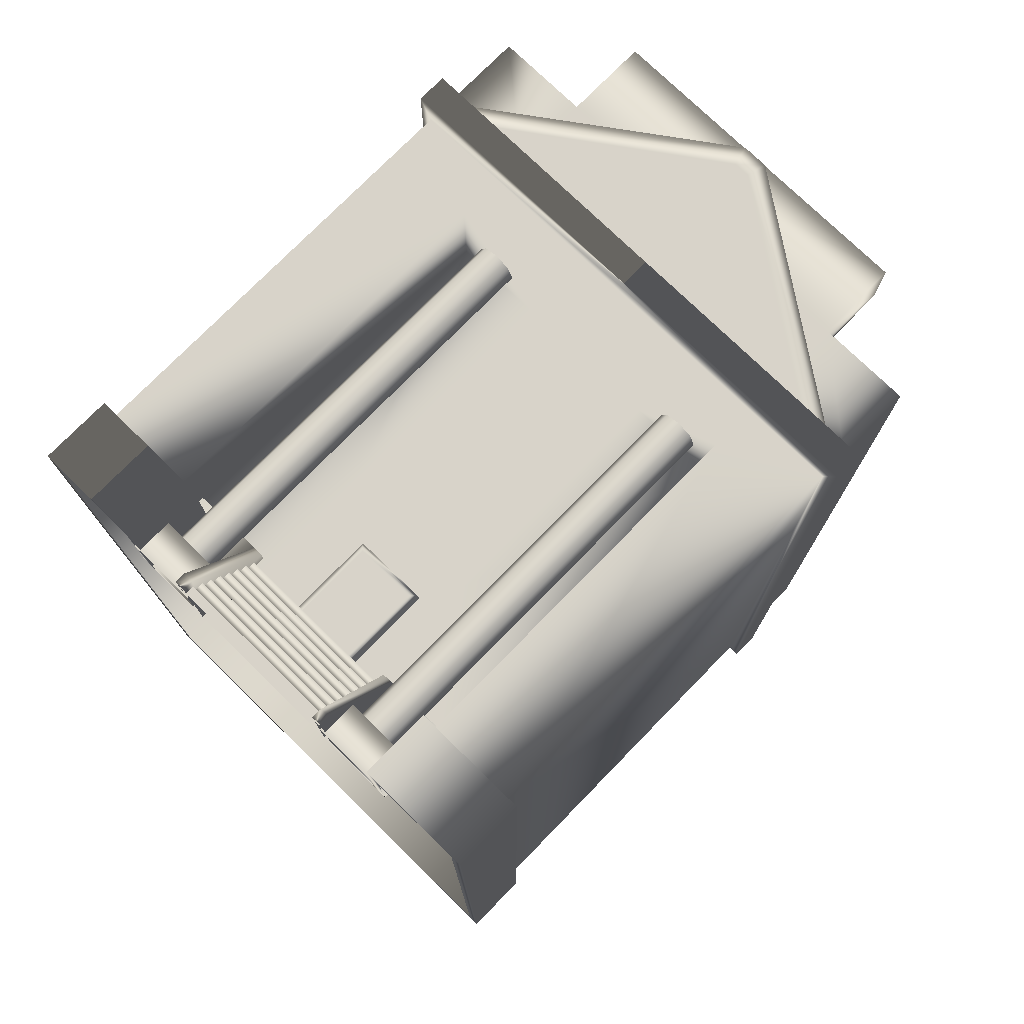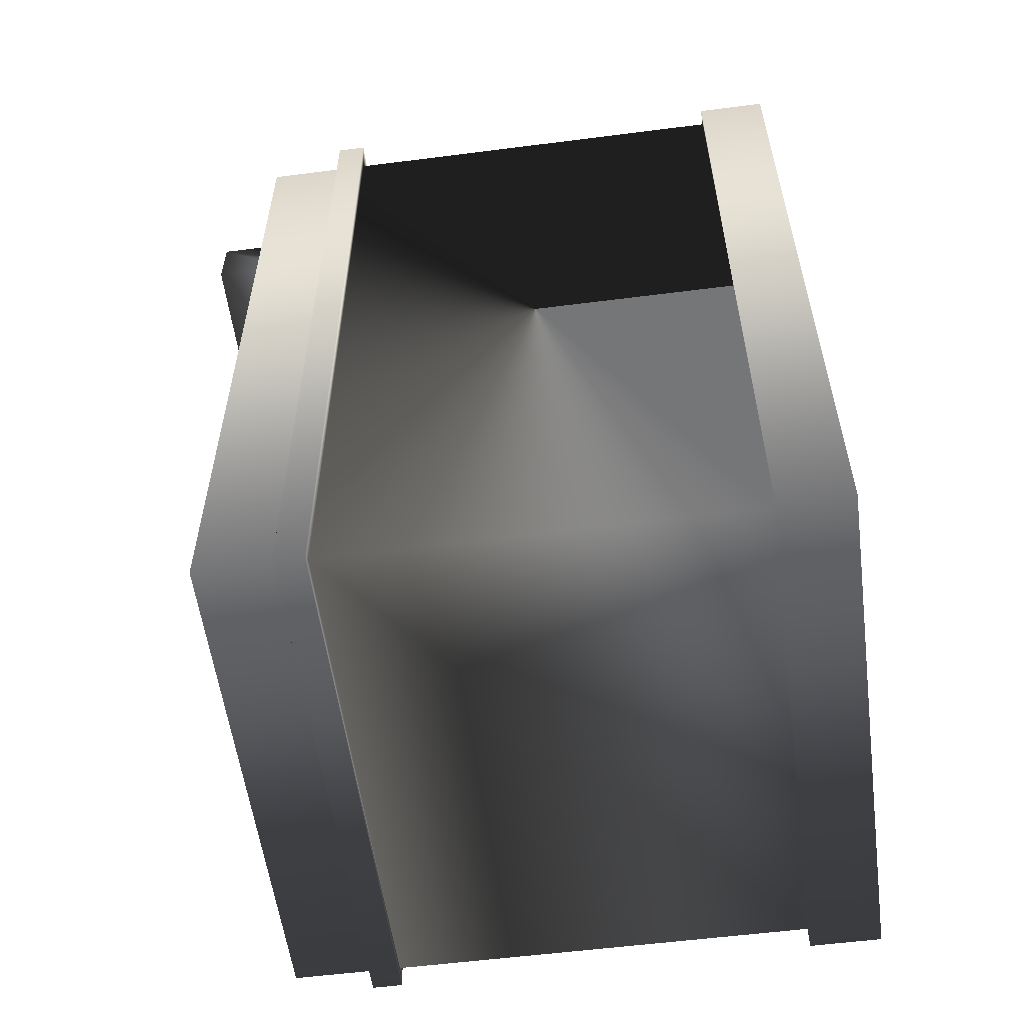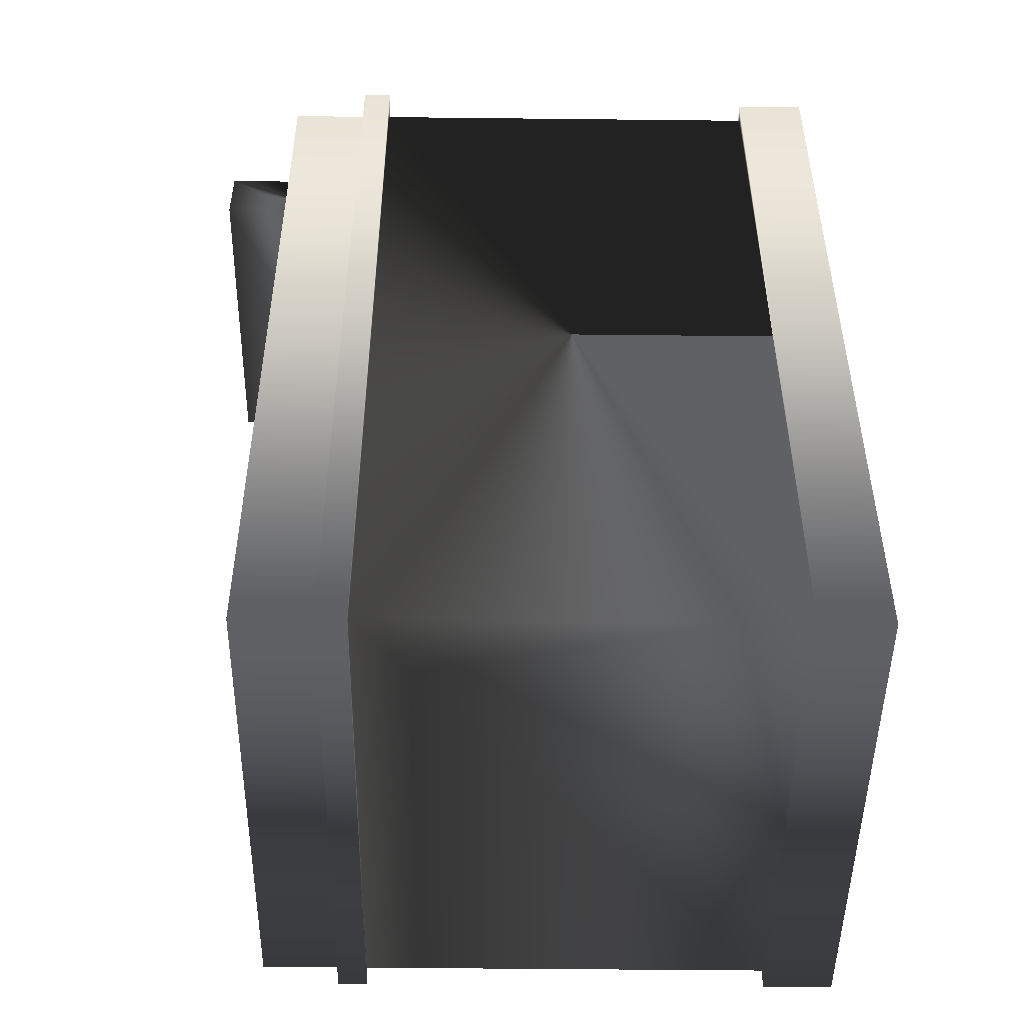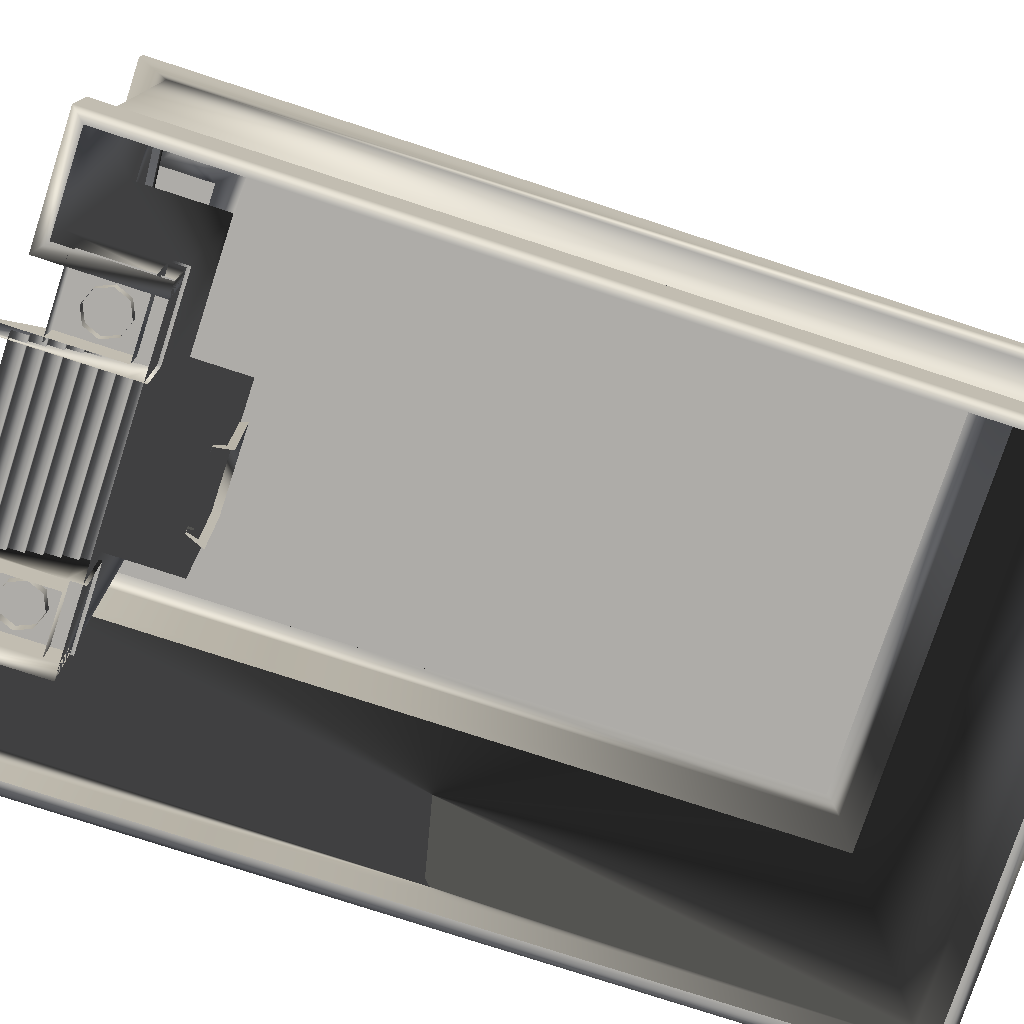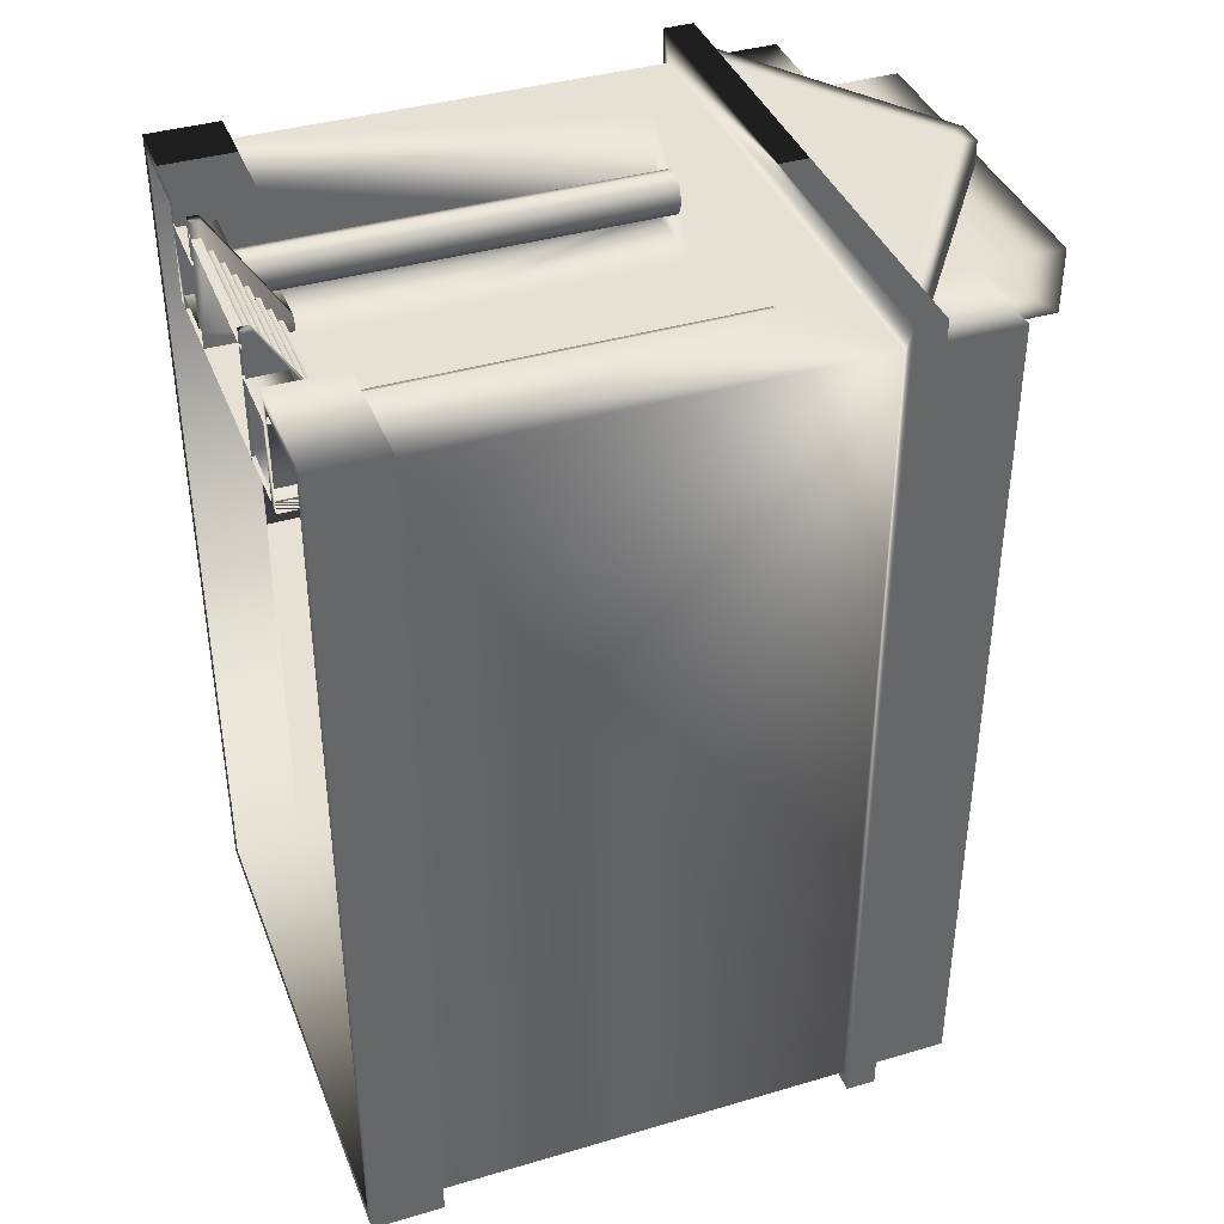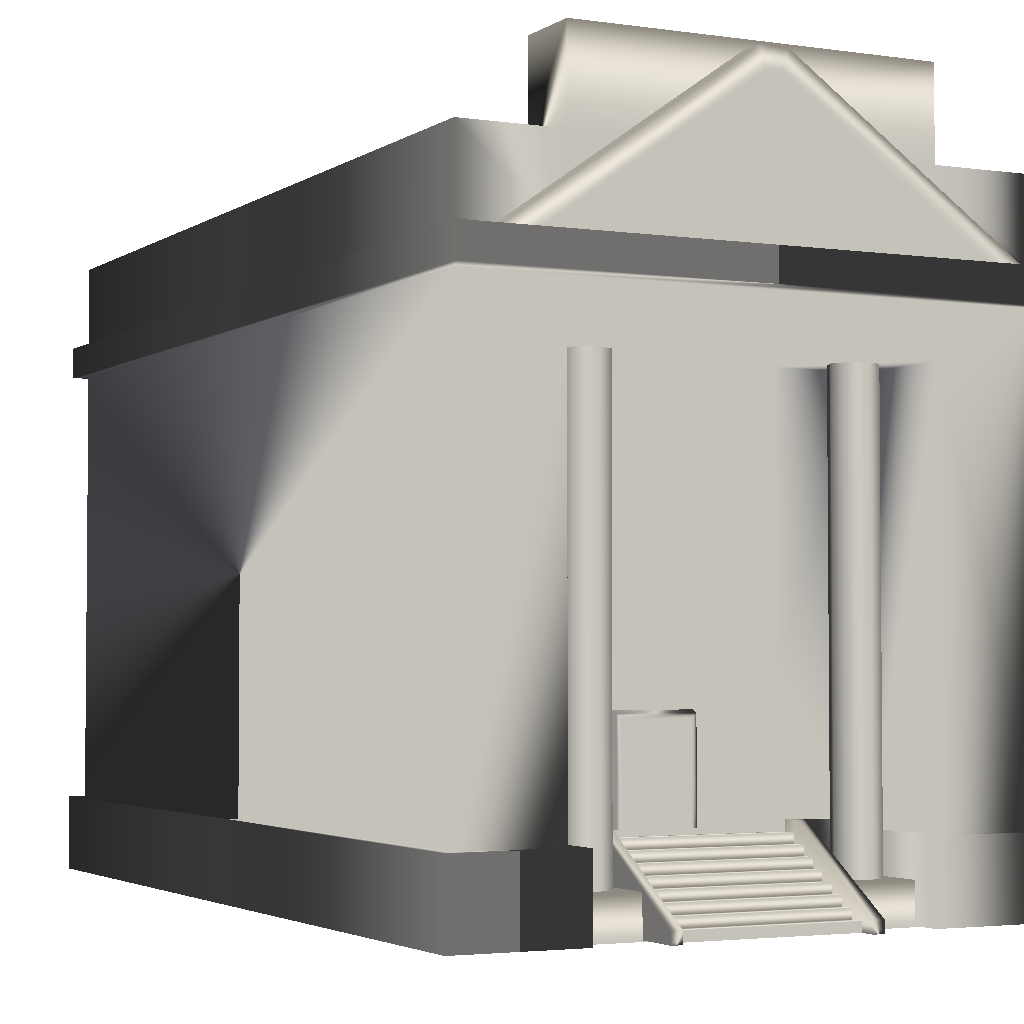
<metadata>
{"format":"obj","ext":"obj","renderer":"f3d","projection":"perspective","resolution":1024,"background":"white","views":[{"elev":75.8,"azim":44.3,"up":"+Z"},{"elev":-56.8,"azim":-82.4,"up":"+Z"},{"elev":-48.4,"azim":-90.7,"up":"+Z"},{"elev":-77.0,"azim":71.9,"up":"+Y"},{"elev":39.3,"azim":69.8,"up":"+Z"},{"elev":-3.1,"azim":-26.6,"up":"+Y"}]}
</metadata>
<code>
v  -30 0 60
v  30 0 60
v  30 0 -40
v  -30 70 60
v  30 70 -40
v  -30 0 -40
v  19.29 0 60
v  -19.29 0 60
v  30 70 60
v  19.25 51.8 60
v  -19.23 51.8 60
v  -19.29 0 48.6
v  19.29 0 48.6
v  19.25 51.8 48.6
v  -19.23 51.8 48.6
v  -0.9159 76.33 62.83
v  -25.01 59.53 62.83
v  25.01 59.53 62.83
v  -0.9159 76.33 58.86
v  25.01 59.53 58.86
v  30 57.29 60
v  -30 57.29 60
v  -30 57.29 -40
v  30 57.29 -40
v  -30 60.76 60
v  30 60.76 -40
v  -30 60.76 -40
v  30 60.76 60
v  31.41 57.29 63.45
v  31.41 57.29 -41.41
v  -31.41 57.29 -41.41
v  -31.41 57.29 63.45
v  31.41 60.76 -41.41
v  31.41 60.76 63.45
v  -31.41 60.76 63.45
v  -31.41 60.76 -41.41
v  30 8.377 60
v  -30 8.377 -40
v  19.25 8.377 60
v  -19.23 8.377 60
v  19.25 8.377 48.6
v  -19.23 8.377 48.6
v  -30 8.377 60
v  30 8.377 -40
v  -31.41 1e-06 -41.41
v  -31.41 0 61.41
v  -17.59 1e-06 61.41
v  -17.59 1e-06 48.6
v  -17.59 8.377 48.6
v  -17.59 8.377 61.41
v  -31.41 8.377 61.41
v  -31.41 8.377 -41.41
v  31.41 8.377 -41.41
v  31.41 8.377 61.41
v  17.59 8.377 61.41
v  17.59 8.377 48.6
v  17.59 -0 48.6
v  17.59 -0 61.41
v  31.41 0 61.41
v  31.41 1e-06 -41.41
v  -19.23 70 60
v  19.21 70 60
v  -30 70 -40
v  19.21 60.76 60
v  -19.23 60.76 60
v  19.21 70 52.68
v  -19.23 70 52.68
v  -19.23 79.63 60
v  19.21 79.63 60
v  19.21 79.63 52.68
v  -19.23 79.63 52.68
v  0.9159 76.33 62.83
v  0.9159 76.33 58.86
v  -25.01 59.53 58.86
v  -28.6 59.53 62.83
v  -1.482 78.58 62.83
v  1.482 78.58 62.83
v  28.6 59.53 62.83
v  -1.482 78.58 58.86
v  -28.6 59.53 58.86
v  28.6 59.53 58.86
v  1.482 78.58 58.86
v  -0.9159 76.33 61.31
v  -25.01 59.53 61.31
v  -24.88 59.53 61.31
v  24.88 59.53 61.31
v  25.01 59.53 61.31
v  0.9159 76.33 61.31
v  -10.66 1.033 61.16
v  -10.7 0 61.16
v  10.47 0 61.16
v  10.45 1.033 61.16
v  -10.66 1.033 59.59
v  10.48 1.033 59.59
v  -10.63 2.066 59.59
v  10.48 2.066 59.59
v  10.51 2.066 58.02
v  -10.63 2.066 58.02
v  -10.6 3.099 58.02
v  10.52 3.099 58.02
v  10.52 3.099 56.45
v  -10.62 4.132 56.45
v  -10.63 3.099 56.45
v  10.49 4.132 56.45
v  10.52 4.132 54.88
v  -10.62 4.132 54.88
v  -10.59 5.166 54.88
v  10.53 5.166 54.88
v  10.56 5.166 53.31
v  -10.59 5.166 53.31
v  -10.55 6.199 53.31
v  10.56 6.199 53.31
v  10.56 6.199 51.74
v  -10.58 7.232 51.74
v  -10.58 6.199 51.74
v  10.54 7.232 51.74
v  10.57 7.232 50.17
v  -10.58 7.232 50.17
v  -10.54 8.265 50.17
v  10.57 8.265 50.17
v  10.6 8.265 48.6
v  -10.54 8.265 48.6
v  -26.63 70 -36.63
v  -26.63 70 56.63
v  -22.6 70 56.63
v  -22.6 70 49.32
v  22.57 70 49.32
v  22.57 70 56.63
v  26.63 70 56.63
v  26.63 70 -36.63
v  -26.63 65.69 -36.63
v  -26.63 65.69 56.63
v  -22.6 65.69 56.63
v  -22.6 65.69 49.32
v  22.57 65.69 49.32
v  22.57 65.69 56.63
v  26.63 65.69 56.63
v  26.63 65.69 -36.63
v  -10.95 0.02022 63.01
v  -10.95 1.295 63.01
v  -10.95 9.435 50.19
v  -10.95 0.02022 50.19
v  -19.48 9.415 50.19
v  -19.48 -0 50.19
v  -19.48 9.415 48.22
v  -9.734 9.415 50.19
v  -9.734 9.415 48.22
v  -9.734 -0 63.01
v  -9.734 1.275 63.01
v  -9.734 -0 50.19
v  -9.734 0 48.22
v  10.95 0.02022 63.01
v  10.95 1.295 63.01
v  10.95 9.435 50.19
v  10.95 0.02022 50.19
v  19.48 9.415 50.19
v  19.48 0 50.19
v  9.734 9.415 48.22
v  19.48 9.415 48.22
v  9.734 1.275 63.01
v  9.734 9.415 50.19
v  9.734 0 63.01
v  9.734 0 50.19
v  9.734 0 48.22
v  8.687 51.8 48.6
v  -8.669 51.8 48.6
v  -8.669 8.377 48.6
v  8.687 8.377 48.6
v  -8.669 22.85 48.6
v  8.687 22.85 48.6
v  -8.669 8.377 40.24
v  8.687 8.377 40.24
v  8.687 22.85 40.24
v  -8.669 22.85 40.24
v  -4.332 19.23 41.52
v  -4.332 7.454 41.52
v  4.35 7.454 41.52
v  4.35 19.23 41.52
v  -4.92 19.77 39.37
v  -4.92 6.39 39.37
v  4.938 6.39 39.37
v  4.938 19.77 39.37
v  -3.766 18.67 41.52
v  -3.766 7.454 41.52
v  3.784 7.454 41.52
v  3.784 18.67 41.52
v  -3.766 18.67 40.89
v  -3.766 7.454 40.89
v  3.784 7.454 40.89
v  3.784 18.67 40.89
v  16.69 2.606 53.75
v  15.96 2.606 52
v  14.21 2.606 51.28
v  12.46 2.606 52
v  11.74 2.606 53.75
v  12.46 2.606 55.5
v  14.21 2.606 56.23
v  15.96 2.606 55.5
v  16.69 61.07 53.75
v  15.96 61.07 52
v  14.21 61.07 51.28
v  12.46 61.07 52
v  11.74 61.07 53.75
v  12.46 61.07 55.5
v  14.21 61.07 56.23
v  15.96 61.07 55.5
v  -11.71 2.606 53.75
v  -12.44 2.606 52
v  -14.19 2.606 51.28
v  -15.94 2.606 52
v  -16.66 2.606 53.75
v  -15.94 2.606 55.5
v  -14.19 2.606 56.23
v  -12.44 2.606 55.5
v  -11.71 61.07 53.75
v  -12.44 61.07 52
v  -14.19 61.07 51.28
v  -15.94 61.07 52
v  -16.66 61.07 53.75
v  -15.94 61.07 55.5
v  -14.19 61.07 56.23
v  -12.44 61.07 55.5
v  10.41 4.189 48.74
v  10.41 4.189 58.16
v  18.72 4.189 58.16
v  18.72 4.189 48.74
v  10.41 -0.1206 58.16
v  18.72 -0.1206 58.16
v  -18.38 4.189 48.74
v  -18.38 4.189 58.16
v  -10.06 4.189 58.16
v  -10.06 4.189 48.74
v  -18.38 -0.1206 58.16
v  -10.06 -0.1206 58.16
g MediumBuilding_02
f 71 68 69 70
f 165 166 169 170
f 54 59 60 53
f 53 60 45 52
f 52 45 46 51
f 55 58 59 54
f 11 10 21 22
f 57 58 55 56
f 15 11 40 42
f 85 87 83 84
f 79 80 75 76
f 81 82 77 78
f 29 30 33 34
f 30 31 36 33
f 31 32 35 36
f 11 22 43 40
f 32 29 34 35
f 28 26 5 9
f 26 27 63 5
f 27 25 4 63
f 64 62 61 65
f 30 29 21 24
f 31 30 24 23
f 32 31 23 22
f 29 32 22 21
f 34 33 26 28
f 35 64 65 25
f 35 34 28 64
f 36 35 25 27
f 33 36 27 26
f 41 168 12 13
f 167 42 12 168
f 37 44 24 21
f 44 38 23 24
f 38 43 22 23
f 10 39 37 21
f 41 39 10 14
f 49 50 47 48
f 50 51 46 47
f 46 45 6 1
f 47 46 1 8
f 48 47 8 12
f 49 48 12 42
f 50 49 42 40
f 51 50 40 43
f 52 51 43 38
f 53 52 38 44
f 54 53 44 37
f 55 54 37 39
f 56 55 39 41
f 57 56 41 13
f 58 57 13 7
f 59 58 7 2
f 60 59 2 3
f 45 60 3 6
f 135 136 137 138
f 133 134 131 132
f 65 61 4 25
f 62 64 28 9
f 134 135 138 131
f 69 68 61 62
f 70 69 62 66
f 71 70 66 67
f 68 71 67 61
f 82 79 76 77
f 76 75 17 16
f 77 76 16 72
f 78 77 72 18
f 80 79 19 74
f 82 81 20 73
f 79 82 73 19
f 84 83 16 17
f 88 87 18 72
f 83 88 72 16
f 92 89 90 91
f 94 93 89 92
f 96 95 93 94
f 97 98 95 96
f 100 99 98 97
f 101 103 99 100
f 104 102 103 101
f 105 106 102 104
f 108 107 106 105
f 109 110 107 108
f 112 111 110 109
f 113 115 111 112
f 116 114 115 113
f 117 118 114 116
f 120 119 118 117
f 121 122 119 120
f 124 123 63 4
f 125 124 4 61
f 126 125 61 67
f 127 126 67 66
f 128 127 66 62
f 129 128 62 9
f 130 129 9 5
f 123 130 5 63
f 132 131 123 124
f 133 132 124 125
f 134 133 125 126
f 135 134 126 127
f 136 135 127 128
f 137 136 128 129
f 138 137 129 130
f 131 138 130 123
f 142 139 140 141
f 143 144 142 141
f 147 145 143 141
f 149 146 141 140
f 150 146 149 148
f 139 148 149 140
f 150 151 147 146
f 155 154 153 152
f 156 154 155 157
f 158 154 156 159
f 160 153 154 161
f 163 162 160 161
f 152 153 160 162
f 163 161 158 164
f 170 168 41 14
f 173 174 171 172
f 172 171 167 168
f 173 172 168 170
f 174 173 170 169
f 171 174 169 167
f 190 187 188 189
f 179 180 176 175
f 181 182 178 177
f 182 179 175 178
f 184 183 175 176
f 186 185 177 178
f 183 186 178 175
f 188 187 183 184
f 190 189 185 186
f 187 190 186 183
f 200 199 191 192
f 201 200 192 193
f 202 201 193 194
f 203 202 194 195
f 204 203 195 196
f 205 204 196 197
f 206 205 197 198
f 199 206 198 191
f 216 215 207 208
f 217 216 208 209
f 218 217 209 210
f 219 218 210 211
f 220 219 211 212
f 221 220 212 213
f 222 221 213 214
f 215 222 214 207
f 166 165 10 11
f 167 169 15 42
f 226 223 224 225
f 227 228 225 224
f 232 229 230 231
f 233 234 231 230
f 10 165 14
f 85 86 87
f 88 83 87
f 141 146 147
f 154 158 161
f 166 15 169
f 11 15 166
f 14 165 170
g

</code>
